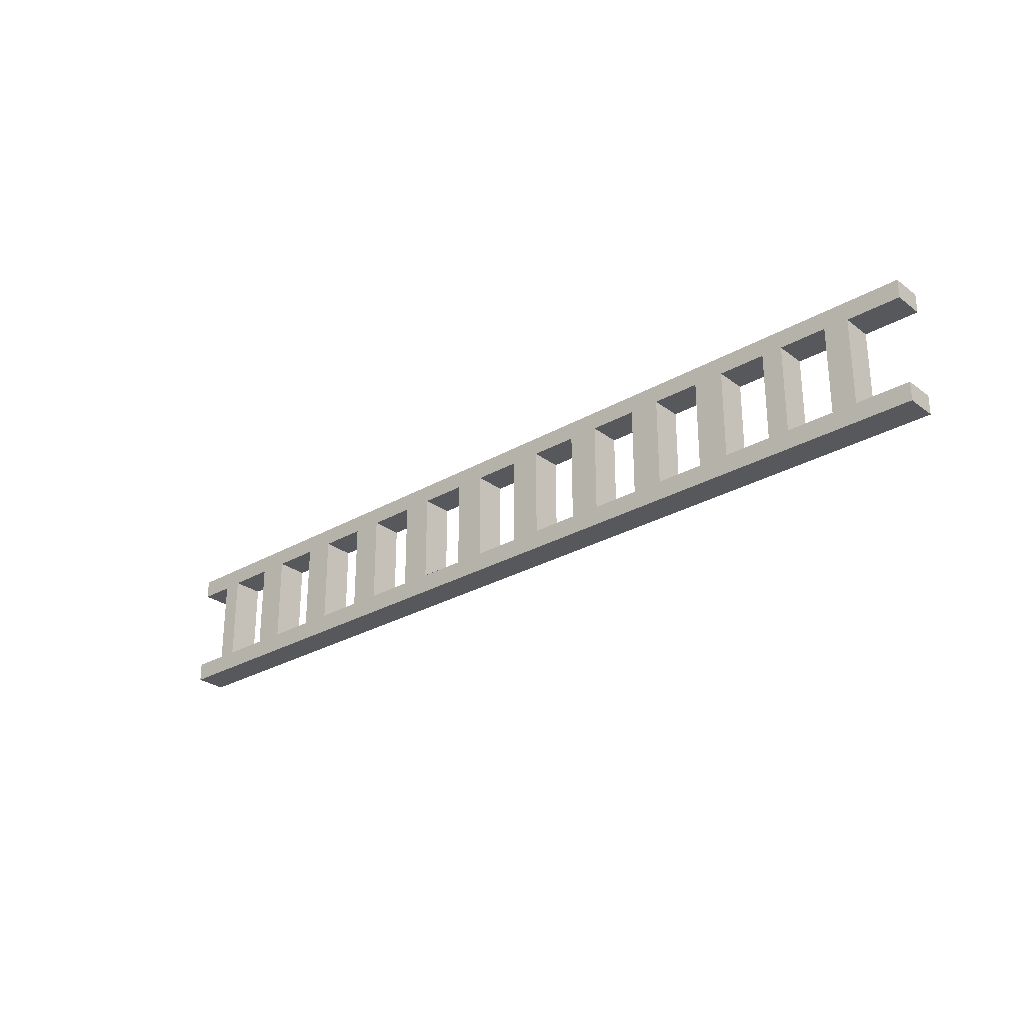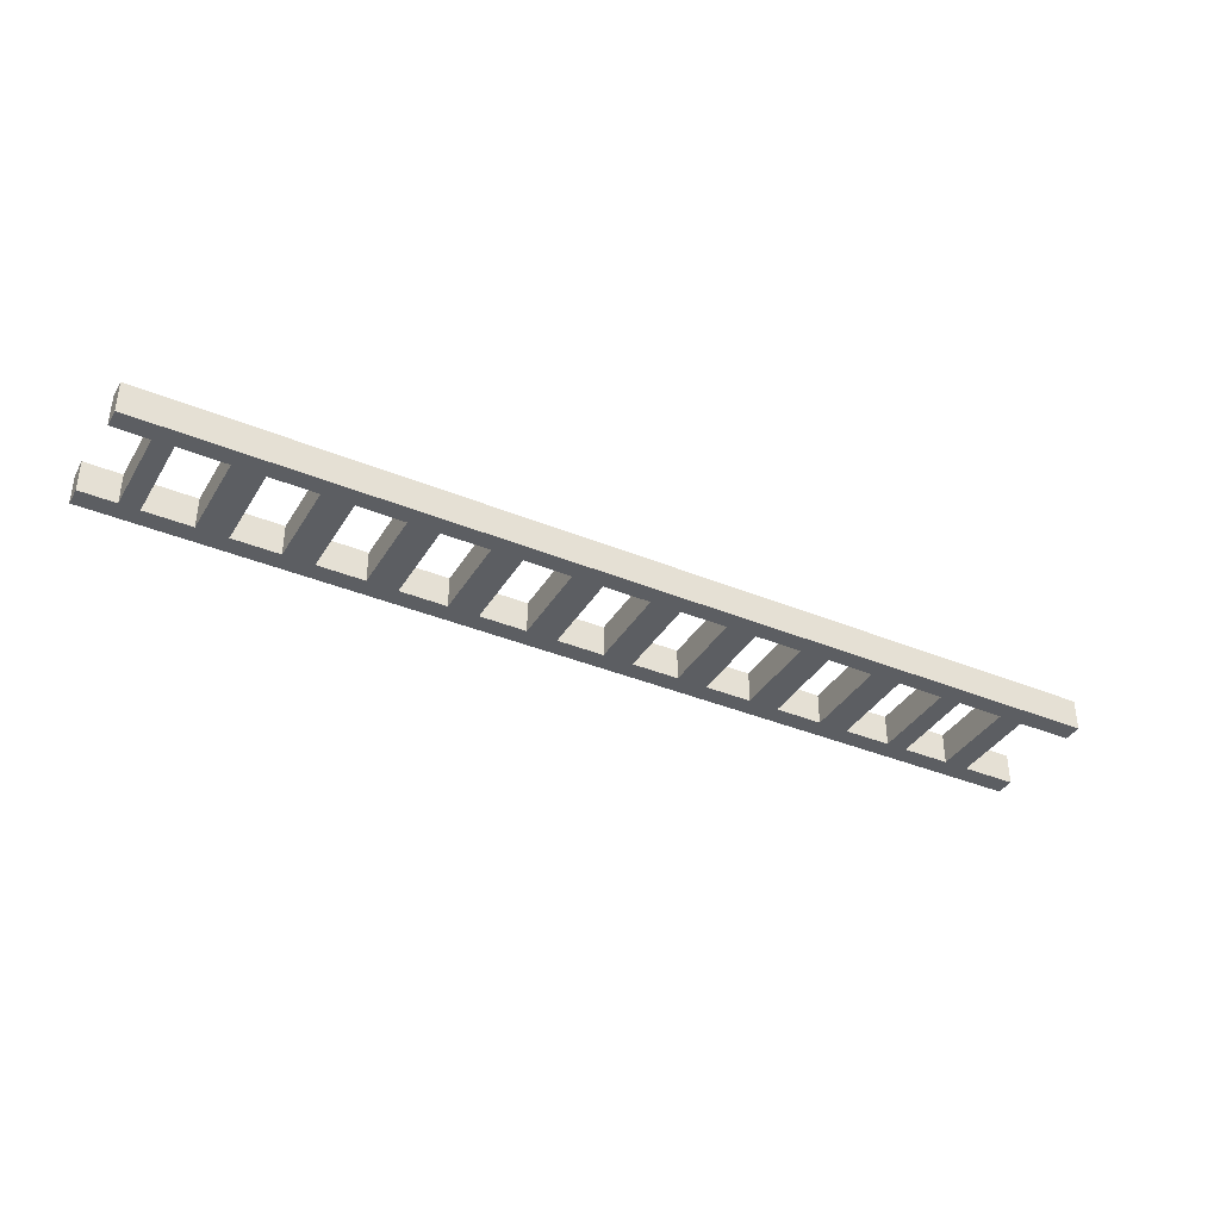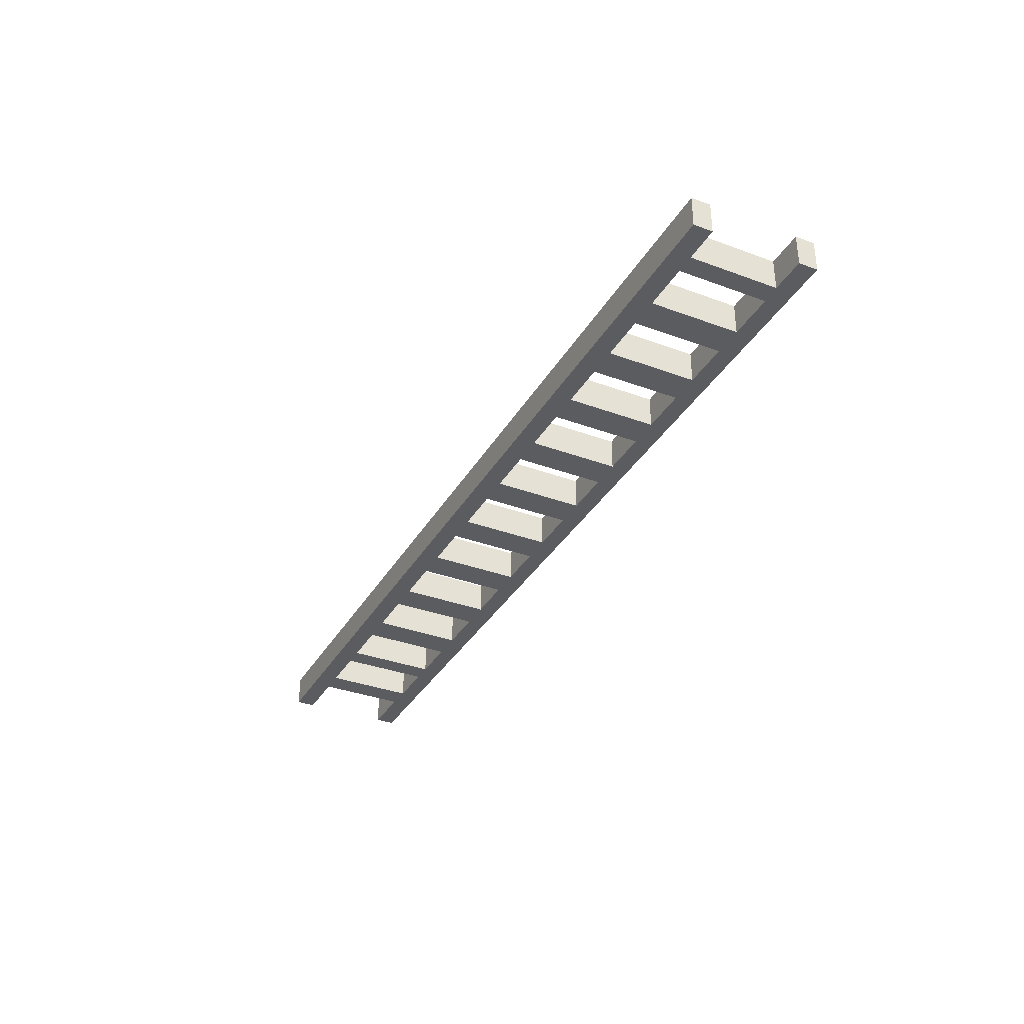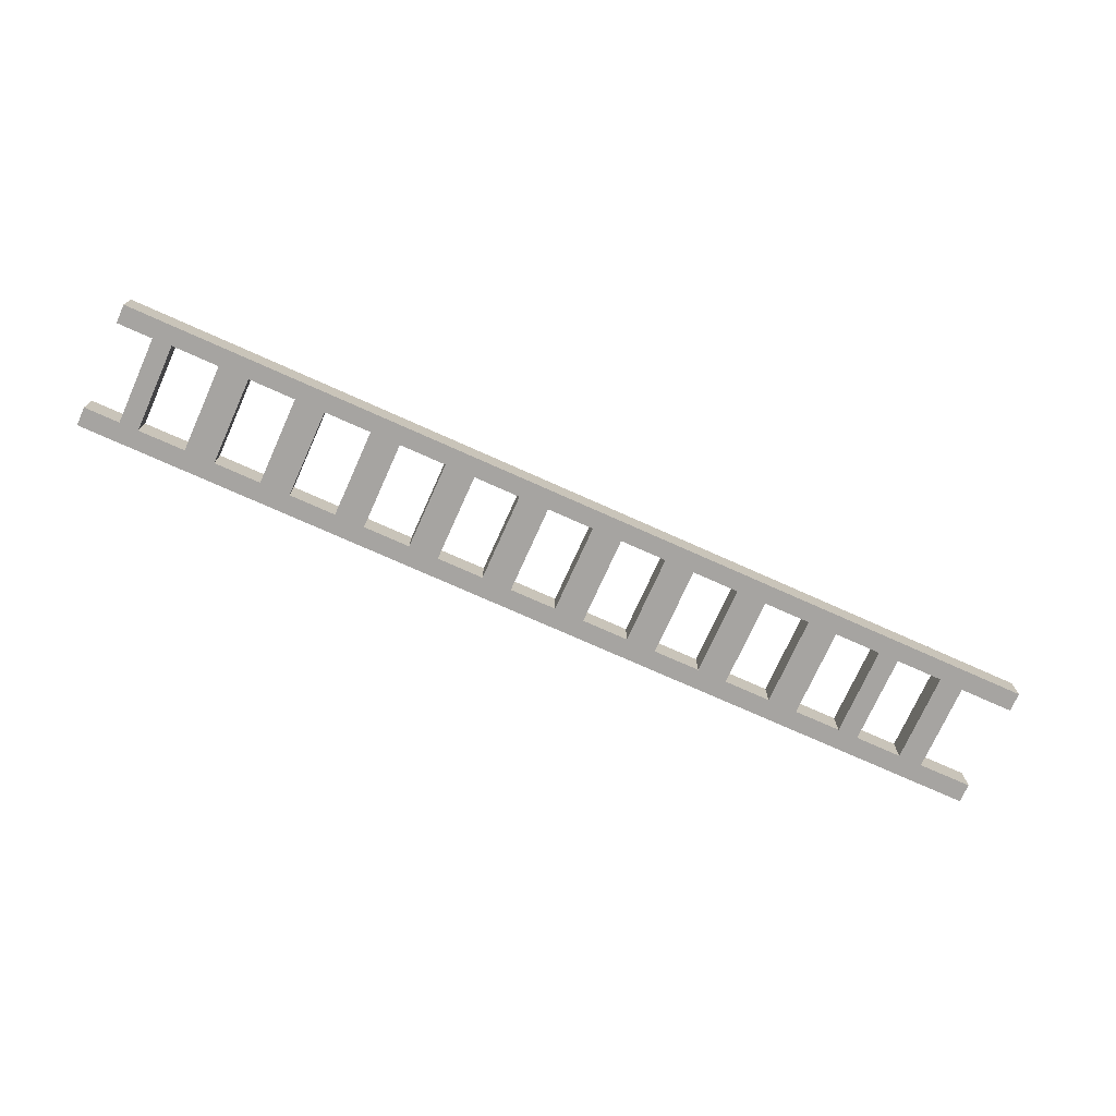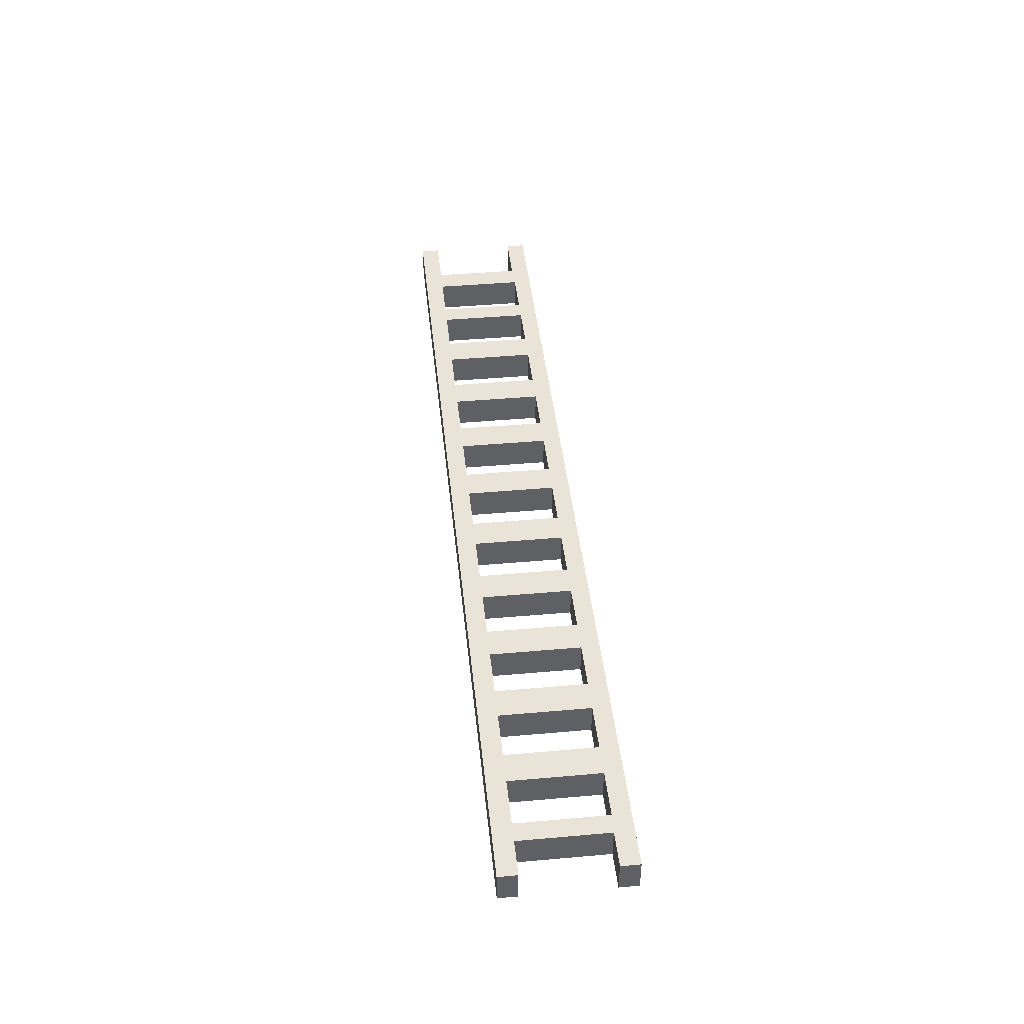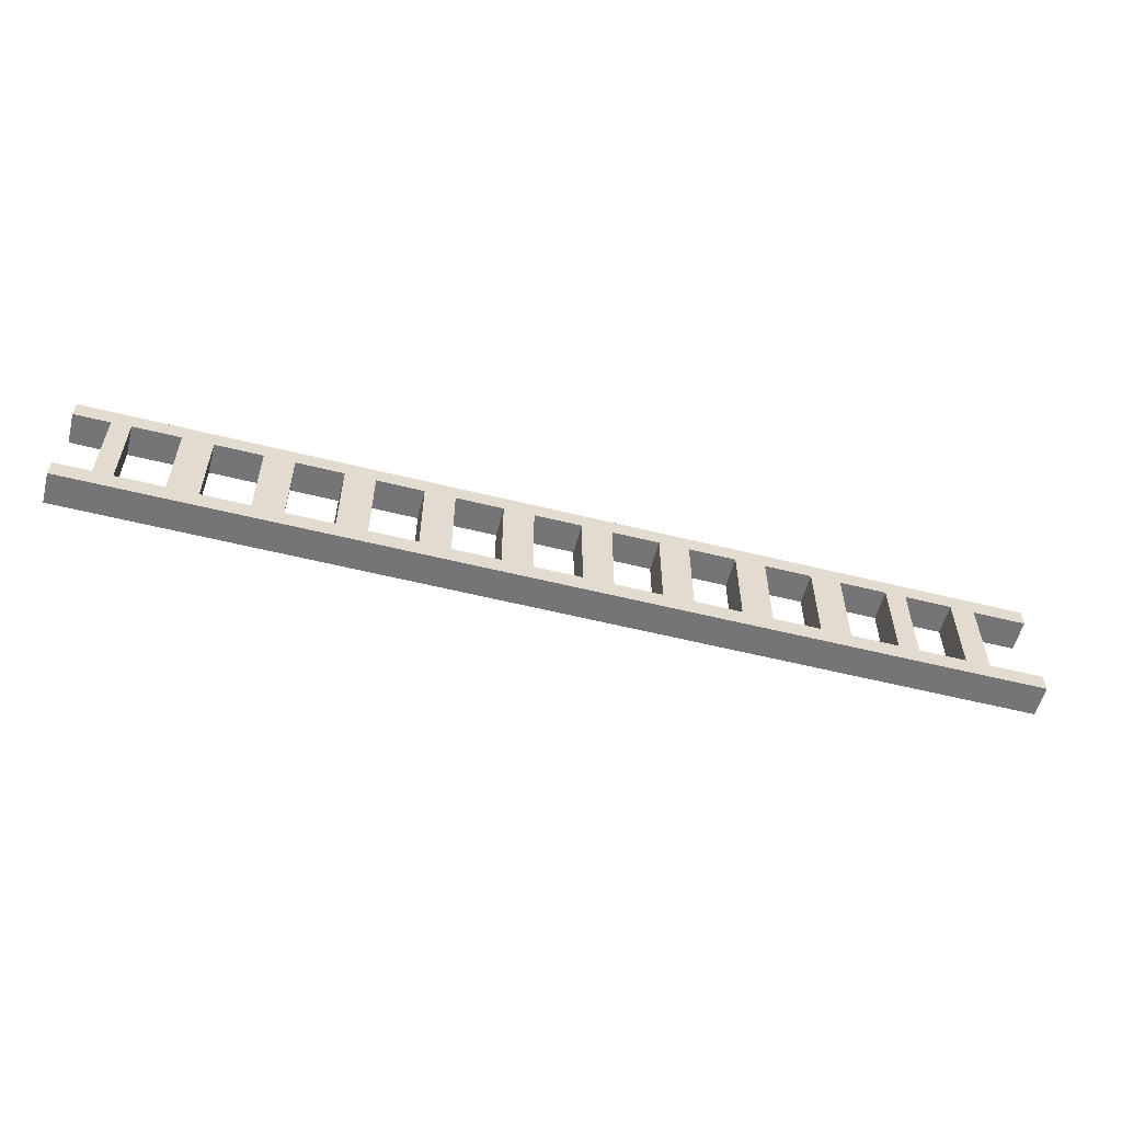
<metadata>
{"format":"obj","ext":"obj","renderer":"f3d","projection":"perspective","resolution":1024,"background":"white","views":[{"elev":-27.9,"azim":41.4,"up":"+Z"},{"elev":-37.5,"azim":-27.9,"up":"+Y"},{"elev":-34.6,"azim":-116.4,"up":"+Y"},{"elev":-73.5,"azim":-24.2,"up":"+Y"},{"elev":43.0,"azim":-96.0,"up":"+Y"},{"elev":-56.6,"azim":-14.6,"up":"+Z"}]}
</metadata>
<code>
o Ladder
v 9.51 2.54 -7.183
v 5.7 2.54 -7.183
v 9.51 0 -7.183
v 5.7 0 -7.183
v 5.7 2.54 -0
v 5.7 0 -0
v 9.51 2.54 -0
v 9.51 0 -0
v -2.977 2.54 -7.183
v -6.787 2.54 -7.183
v -2.977 0 -7.183
v -6.787 0 -7.183
v -6.787 2.54 -0
v -6.787 0 -0
v -2.977 2.54 -0
v -2.977 0 -0
v -15.46 2.54 -7.183
v -19.27 2.54 -7.183
v -15.46 0 -7.183
v -19.27 0 -7.183
v -19.27 2.54 -0
v -19.27 0 -0
v -15.46 2.54 -0
v -15.46 0 -0
v -27.95 2.54 -7.183
v -31.76 2.54 -7.183
v -27.95 0 -7.183
v -31.76 0 -7.183
v -31.76 2.54 0
v -31.76 0 0
v -27.95 2.54 0
v -27.95 0 0
v -40.44 2.54 -7.183
v -44.25 2.54 -7.183
v -40.44 0 -7.183
v -44.25 0 -7.183
v -44.25 2.54 0
v -44.25 0 0
v -40.44 2.54 0
v -40.44 0 0
v 17.42 2.54 -7.183
v 17.42 2.54 -0
v 17.42 0 -7.183
v 17.42 0 -0
v 21.23 2.54 -0
v 21.23 0 -0
v 21.23 2.54 -7.183
v 21.23 0 -7.183
v -34.19 2.54 -7.183
v -38 2.54 -7.183
v -34.19 0 -7.183
v -38 0 -7.183
v -38 2.54 0
v -38 0 0
v -34.19 2.54 0
v -34.19 0 0
v -21.71 2.54 -7.183
v -25.52 2.54 -7.183
v -21.71 0 -7.183
v -25.52 0 -7.183
v -25.52 2.54 0
v -25.52 0 0
v -21.71 2.54 -0
v -21.71 0 -0
v -9.22 2.54 -7.183
v -13.03 2.54 -7.183
v -9.22 0 -7.183
v -13.03 0 -7.183
v -13.03 2.54 -0
v -13.03 0 -0
v -9.22 2.54 -0
v -9.22 0 -0
v 3.266 2.54 -7.183
v -0.5436 2.54 -7.183
v 3.266 0 -7.183
v -0.5436 0 -7.183
v -0.5436 2.54 -0
v -0.5436 0 -0
v 3.266 2.54 -0
v 3.266 0 -0
v 15.75 2.54 -7.183
v 11.94 2.54 -7.183
v 15.75 0 -7.183
v 11.94 0 -7.183
v 11.94 2.54 -0
v 11.94 0 -0
v 15.75 2.54 -0
v 15.75 0 -0
v 23.2 2.54 -7.183
v 23.2 2.54 -0.07076
v 23.2 0 -7.183
v 23.2 0 -0.07076
v 27.54 2.54 -0.07076
v 27.54 0 -0.07076
v 27.54 2.54 -7.183
v 27.54 0 -7.183
v 27.54 0 -8.707
v 27.54 0 1.453
v -48.66 0 -8.707
v -48.66 0 1.453
v -45.78 0 -7.183
v -48.66 0 -7.183
v -45.78 0 -0.07076
v -48.66 0 -0.07076
v 27.54 2.54 1.453
v -48.66 2.54 -0.07076
v -45.78 2.54 -0.07076
v -45.78 2.54 -7.183
v -48.66 2.54 -7.183
v -48.66 2.54 -8.707
v 27.54 2.54 -8.707
v -48.66 2.54 1.453
f 1 2 3
f 3 2 4
f 2 5 4
f 4 5 6
f 5 7 6
f 6 7 8
f 7 1 8
f 8 1 3
f 9 10 11
f 11 10 12
f 10 13 12
f 12 13 14
f 13 15 14
f 14 15 16
f 15 9 16
f 16 9 11
f 17 18 19
f 19 18 20
f 18 21 20
f 20 21 22
f 21 23 22
f 22 23 24
f 23 17 24
f 24 17 19
f 25 26 27
f 27 26 28
f 26 29 28
f 28 29 30
f 29 31 30
f 30 31 32
f 31 25 32
f 32 25 27
f 33 34 35
f 35 34 36
f 34 37 36
f 36 37 38
f 37 39 38
f 38 39 40
f 39 33 40
f 40 33 35
f 41 42 43
f 43 42 44
f 42 45 44
f 44 45 46
f 45 47 46
f 46 47 48
f 47 41 48
f 48 41 43
f 49 50 51
f 51 50 52
f 50 53 52
f 52 53 54
f 53 55 54
f 54 55 56
f 55 49 56
f 56 49 51
f 57 58 59
f 59 58 60
f 58 61 60
f 60 61 62
f 61 63 62
f 62 63 64
f 63 57 64
f 64 57 59
f 65 66 67
f 67 66 68
f 66 69 68
f 68 69 70
f 69 71 70
f 70 71 72
f 71 65 72
f 72 65 67
f 73 74 75
f 75 74 76
f 74 77 76
f 76 77 78
f 77 79 78
f 78 79 80
f 79 73 80
f 80 73 75
f 81 82 83
f 83 82 84
f 82 85 84
f 84 85 86
f 85 87 86
f 86 87 88
f 87 81 88
f 88 81 83
f 89 90 91
f 91 90 92
f 90 93 92
f 92 93 94
f 95 89 96
f 96 89 91
f 4 97 3
f 3 97 84
f 3 84 8
f 8 84 86
f 8 86 98
f 98 86 88
f 98 88 44
f 44 88 43
f 43 88 83
f 43 83 97
f 97 83 84
f 6 80 4
f 4 80 75
f 4 75 97
f 97 75 76
f 97 76 11
f 11 76 16
f 16 76 78
f 16 78 98
f 98 78 80
f 98 80 6
f 6 8 98
f 11 12 97
f 97 12 67
f 97 67 99
f 99 67 68
f 99 68 19
f 19 68 24
f 24 68 70
f 24 70 100
f 100 70 72
f 100 72 98
f 98 72 14
f 98 14 16
f 67 12 72
f 72 12 14
f 19 20 99
f 99 20 59
f 99 59 60
f 59 20 64
f 64 20 22
f 64 22 100
f 100 22 24
f 28 99 27
f 27 99 60
f 27 60 32
f 32 60 62
f 32 62 100
f 100 62 64
f 30 56 28
f 28 56 51
f 28 51 99
f 99 51 52
f 99 52 35
f 35 52 40
f 40 52 54
f 40 54 100
f 100 54 56
f 100 56 30
f 30 32 100
f 35 36 99
f 99 36 101
f 99 101 102
f 101 36 103
f 103 36 38
f 103 38 100
f 100 38 40
f 44 46 98
f 98 46 92
f 98 92 94
f 46 48 92
f 92 48 91
f 91 48 97
f 91 97 96
f 48 43 97
f 100 104 103
f 93 105 94
f 94 105 98
f 106 107 104
f 104 107 103
f 107 108 103
f 103 108 101
f 108 109 101
f 101 109 102
f 109 110 102
f 102 110 99
f 96 97 95
f 95 97 111
f 100 98 112
f 112 98 105
f 104 100 106
f 106 100 112
f 97 99 111
f 111 99 110
f 1 111 2
f 2 111 73
f 2 73 5
f 5 73 79
f 5 79 105
f 105 79 77
f 105 77 15
f 15 77 9
f 9 77 74
f 9 74 111
f 111 74 73
f 7 85 1
f 1 85 82
f 1 82 111
f 111 82 81
f 111 81 41
f 41 81 42
f 42 81 87
f 42 87 105
f 105 87 85
f 105 85 7
f 7 5 105
f 9 111 10
f 10 111 65
f 10 65 13
f 13 65 71
f 13 71 105
f 105 71 112
f 112 71 69
f 112 69 23
f 23 69 17
f 17 69 66
f 17 66 110
f 110 66 65
f 110 65 111
f 15 13 105
f 17 110 18
f 18 110 57
f 18 57 21
f 21 57 63
f 21 63 112
f 112 63 61
f 112 61 31
f 31 61 25
f 25 61 58
f 25 58 110
f 110 58 57
f 23 21 112
f 25 110 26
f 26 110 49
f 26 49 29
f 29 49 55
f 29 55 112
f 112 55 53
f 112 53 39
f 39 53 33
f 33 53 50
f 33 50 110
f 110 50 49
f 31 29 112
f 33 110 34
f 34 110 108
f 34 108 107
f 39 37 112
f 112 37 107
f 112 107 106
f 37 34 107
f 41 47 111
f 111 47 89
f 111 89 95
f 89 47 90
f 90 47 45
f 90 45 105
f 105 45 42
f 110 109 108
f 105 93 90

</code>
